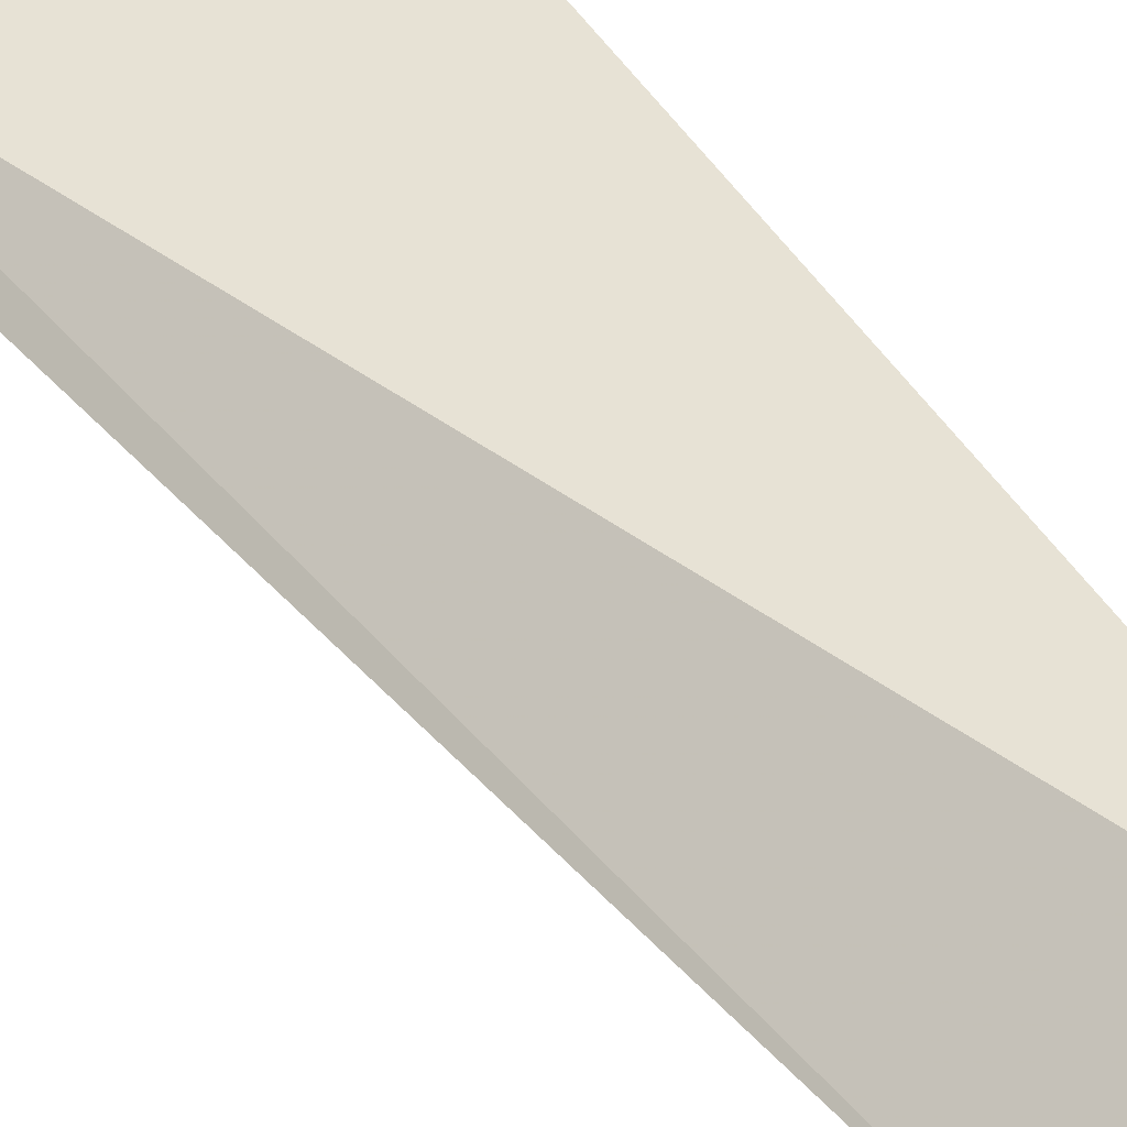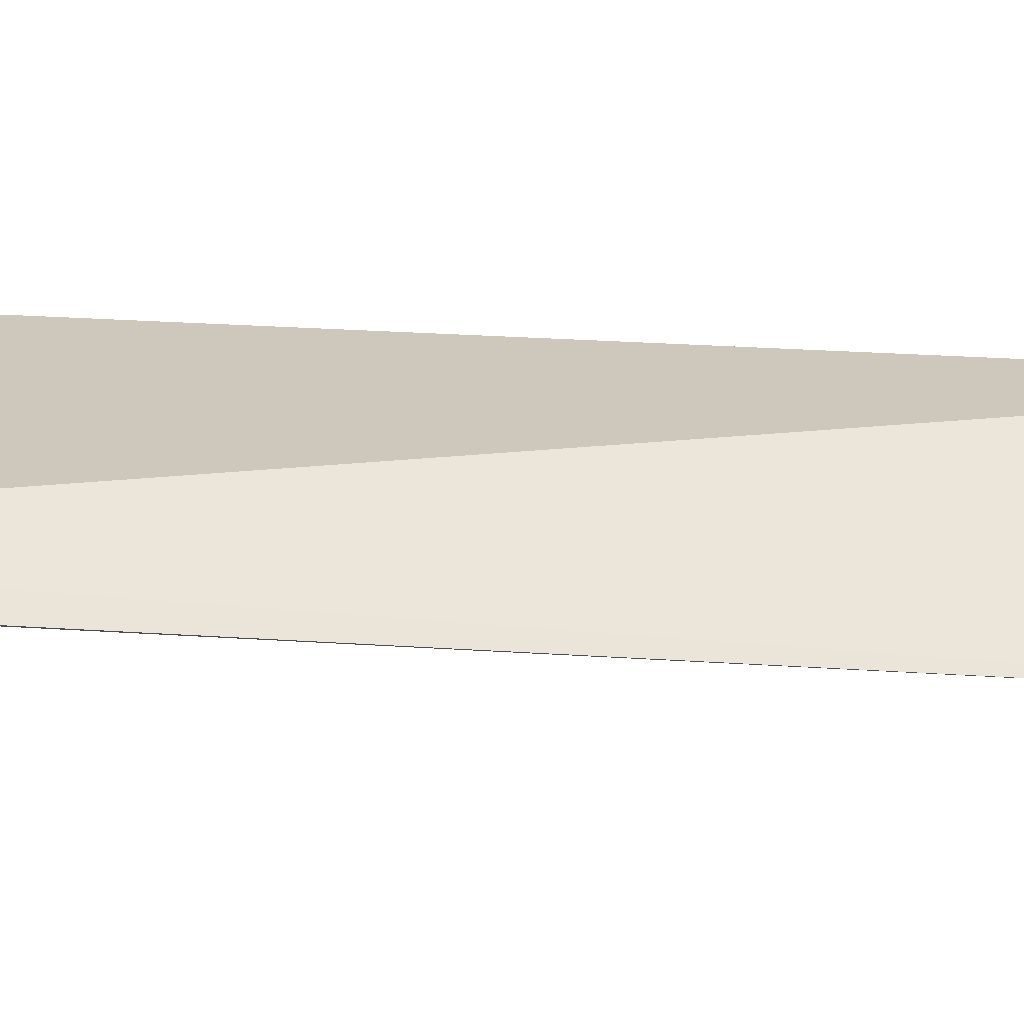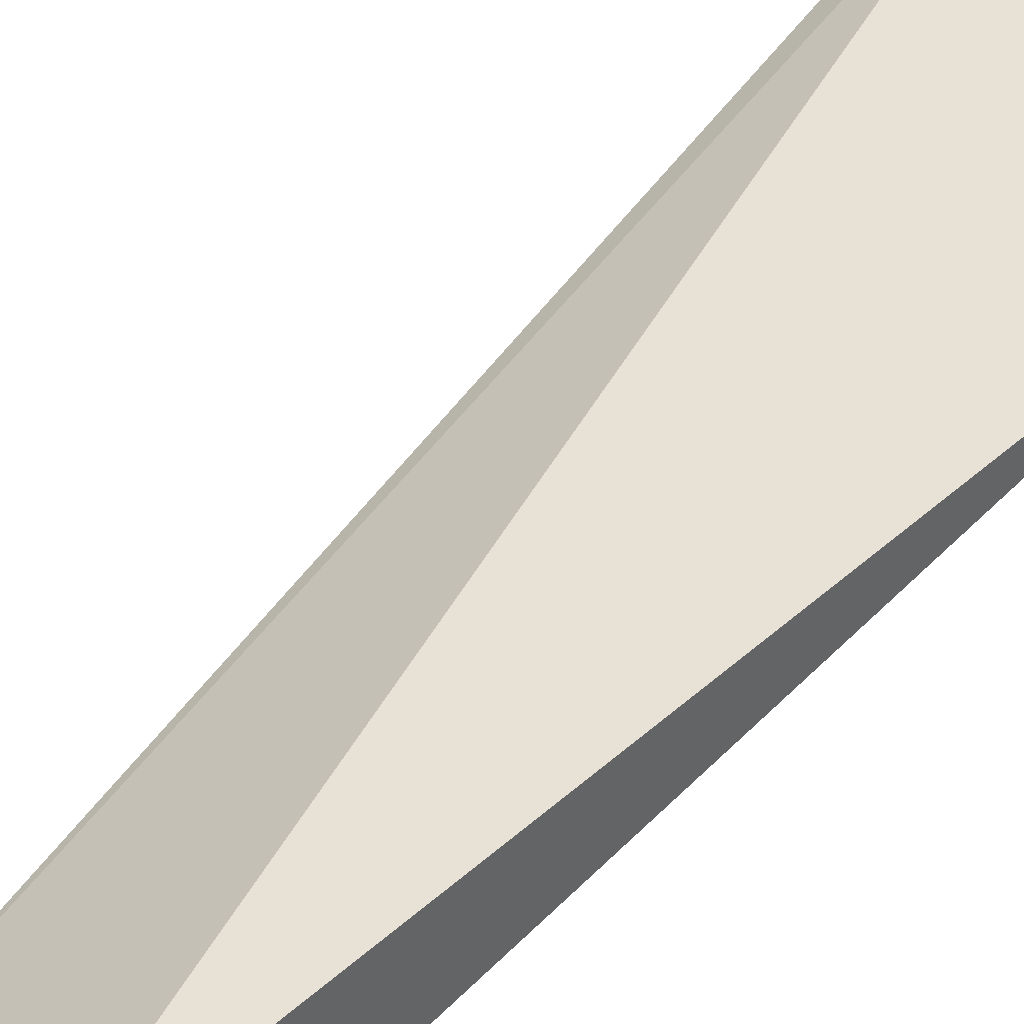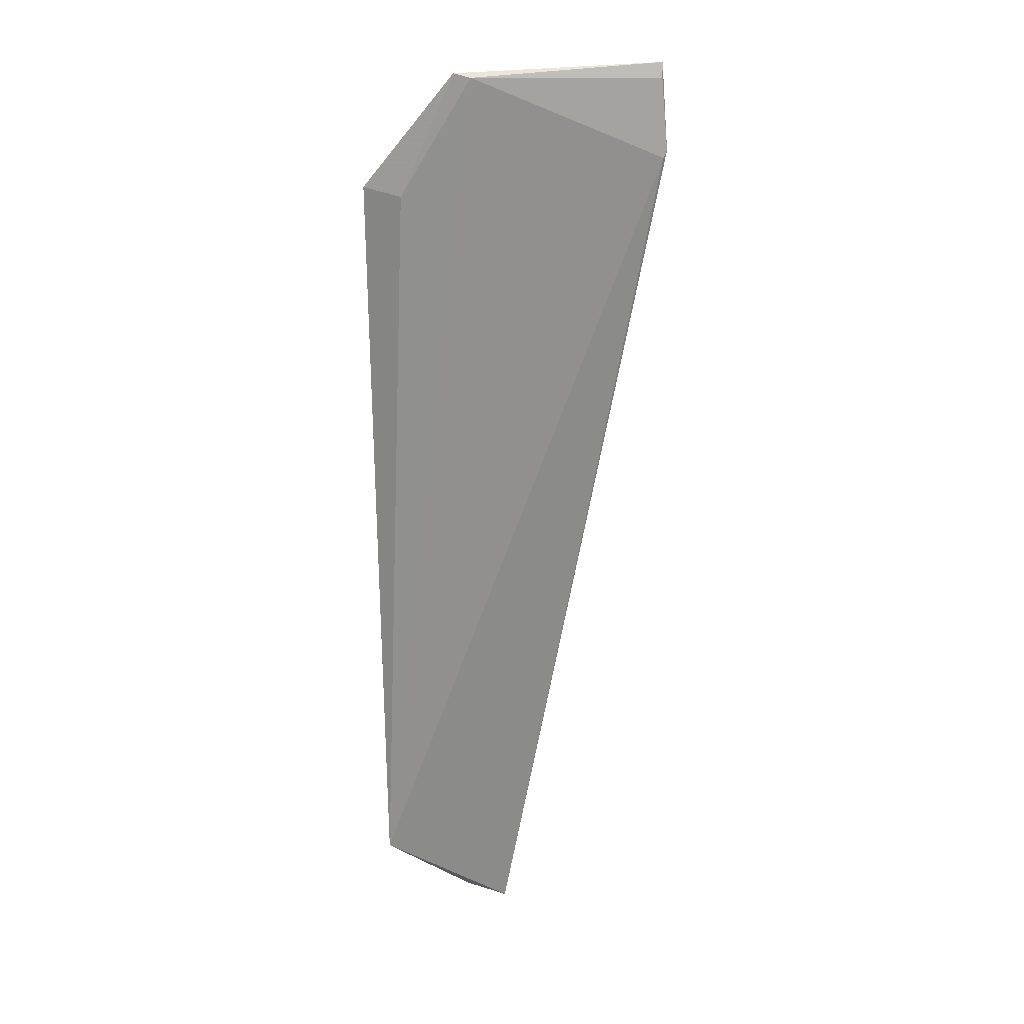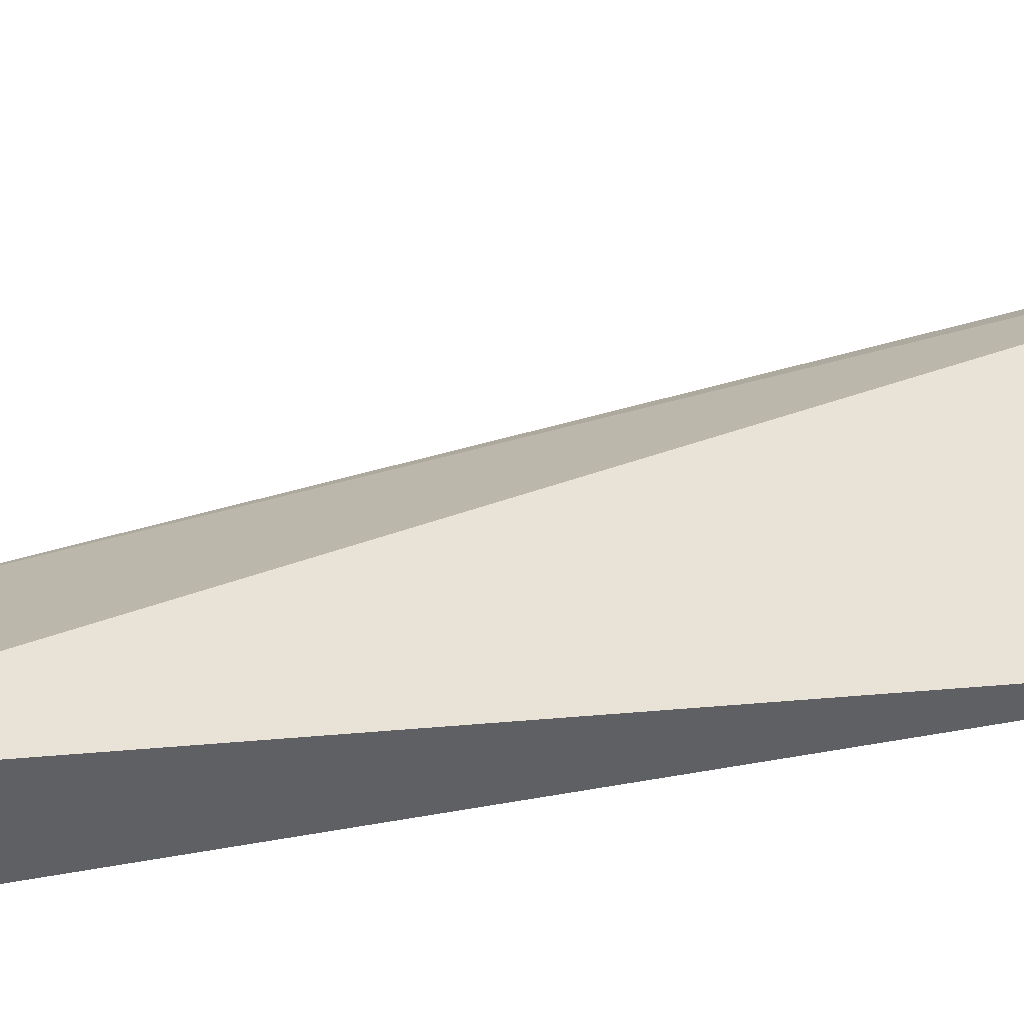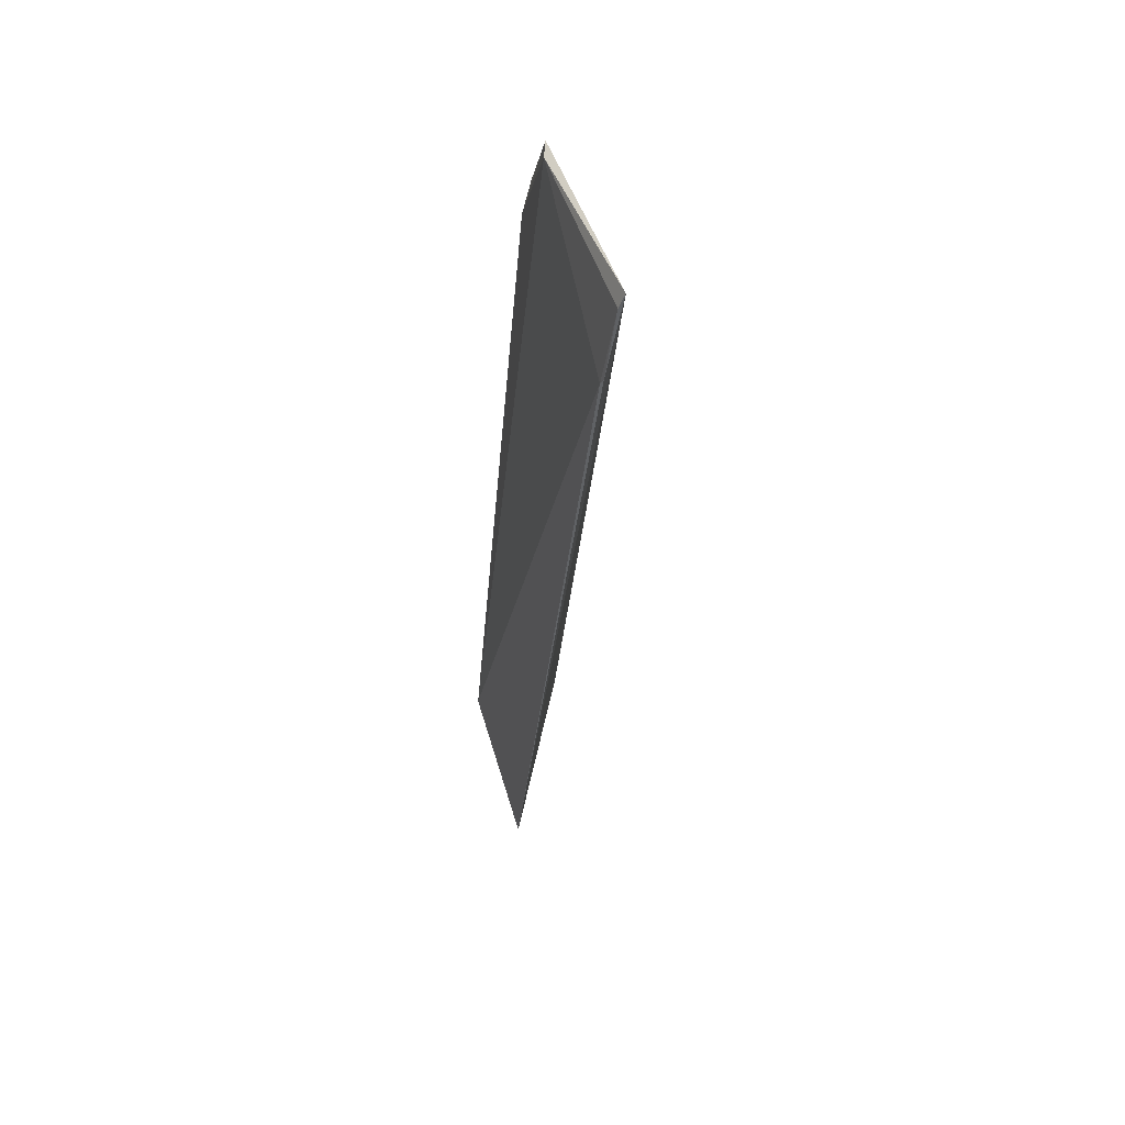
<metadata>
{"format":"obj","ext":"obj","renderer":"f3d","projection":"perspective","resolution":1024,"background":"white","views":[{"elev":46.6,"azim":-29.6,"up":"+Z"},{"elev":16.0,"azim":-74.3,"up":"+Z"},{"elev":49.1,"azim":44.6,"up":"+Z"},{"elev":28.2,"azim":172.2,"up":"+Y"},{"elev":48.9,"azim":83.2,"up":"+Z"},{"elev":50.5,"azim":-112.8,"up":"+Y"}]}
</metadata>
<code>
v 0.03849 0.1053 0.05103
v 0.03811 0.01613 0.05323
v 0.03894 0.01613 0.04211
v 0.004713 0.1182 0.04567
v 0.004604 0.1198 0.04636
v 0.02335 0.006349 0.0416
v 0.0262 0.1185 0.04744
v 0.03026 0.007996 0.04529
v 0.004602 0.1095 0.04402
v 0.03439 0.1048 0.04828
v 0.02809 0.1189 0.04839
v 0.02814 0.007019 0.04385
v 0.004167 0.1103 0.04422
f 1 2 3
f 5 2 1
f 6 2 5
f 7 4 5
f 8 3 2
f 8 2 6
f 9 3 6
f 9 7 3
f 9 4 7
f 10 1 3
f 10 3 7
f 11 7 5
f 11 5 1
f 11 10 7
f 11 1 10
f 12 8 6
f 12 6 3
f 12 3 8
f 13 9 6
f 13 6 5
f 13 5 4
f 13 4 9

</code>
